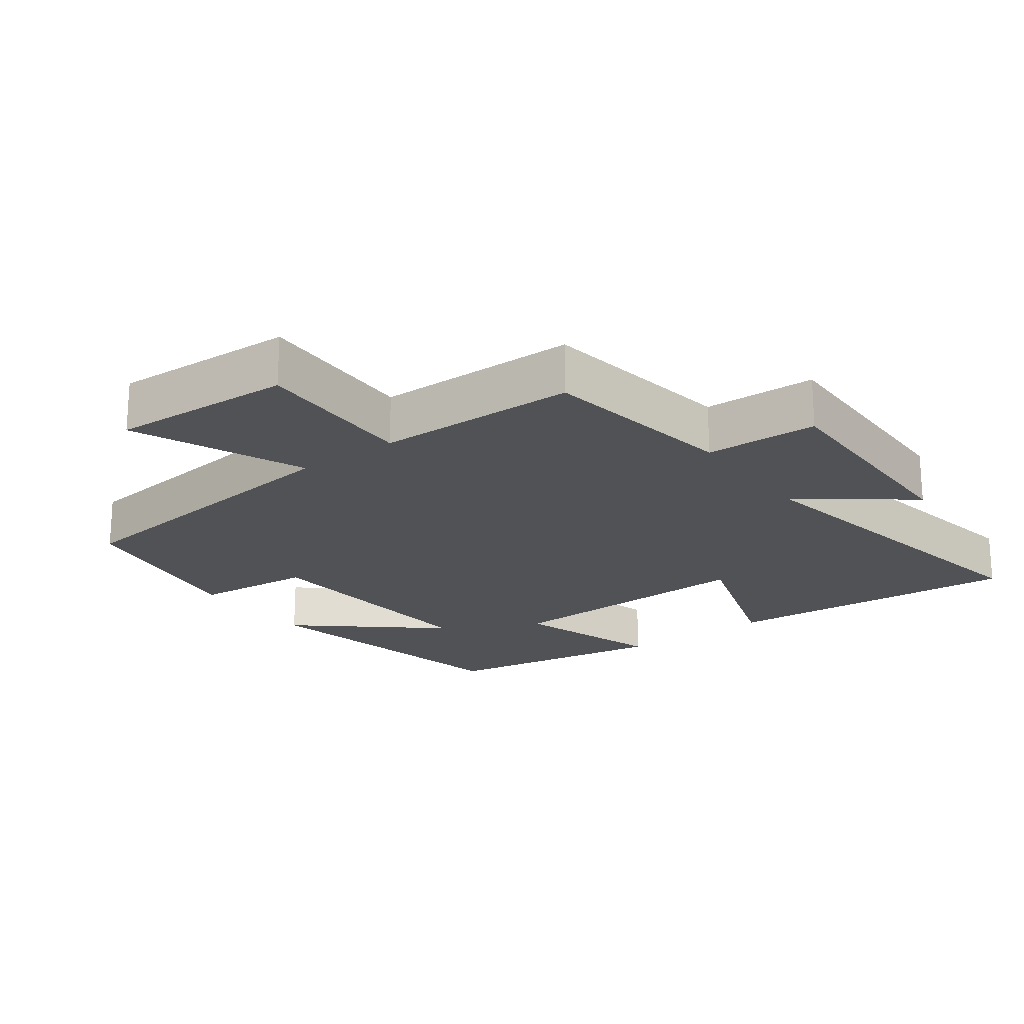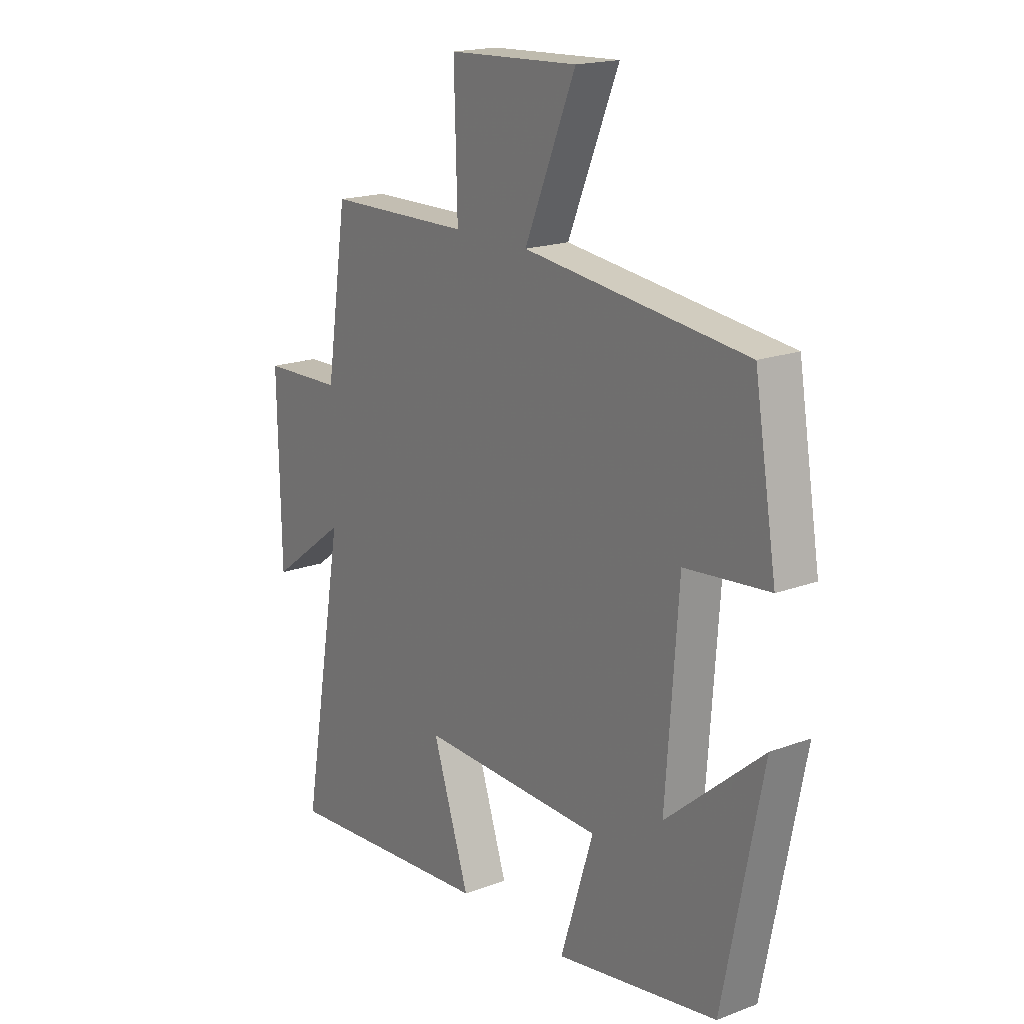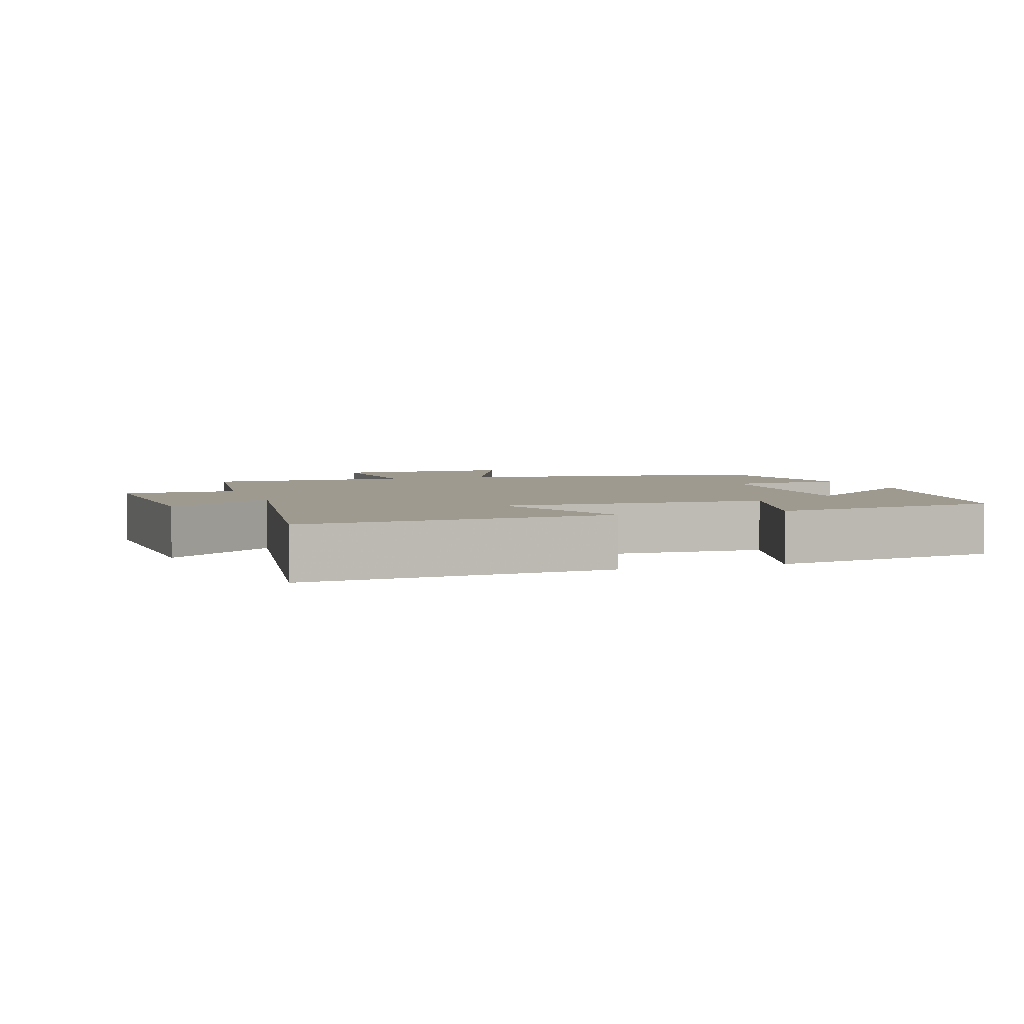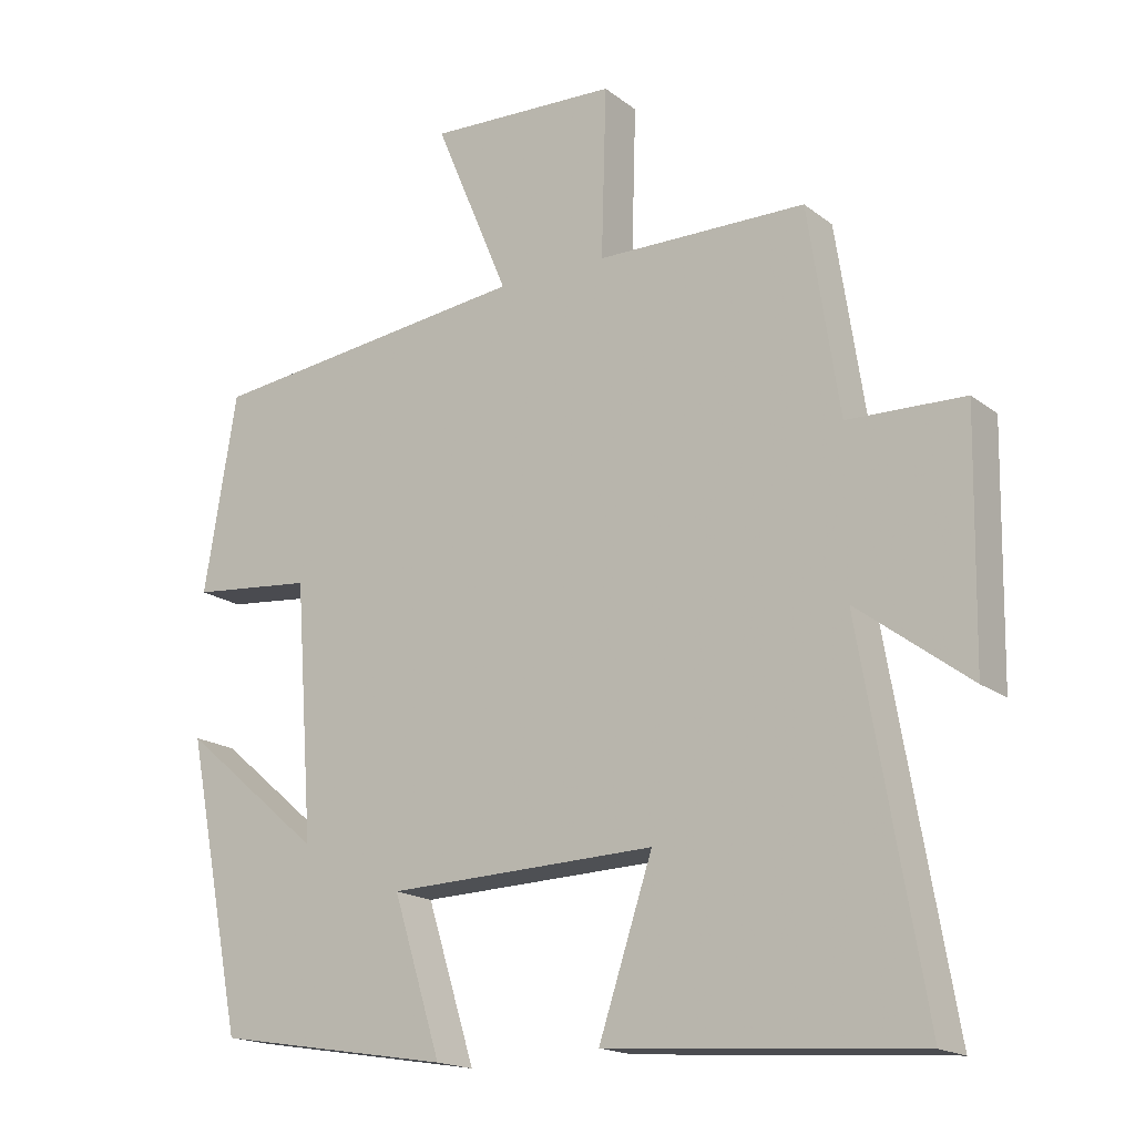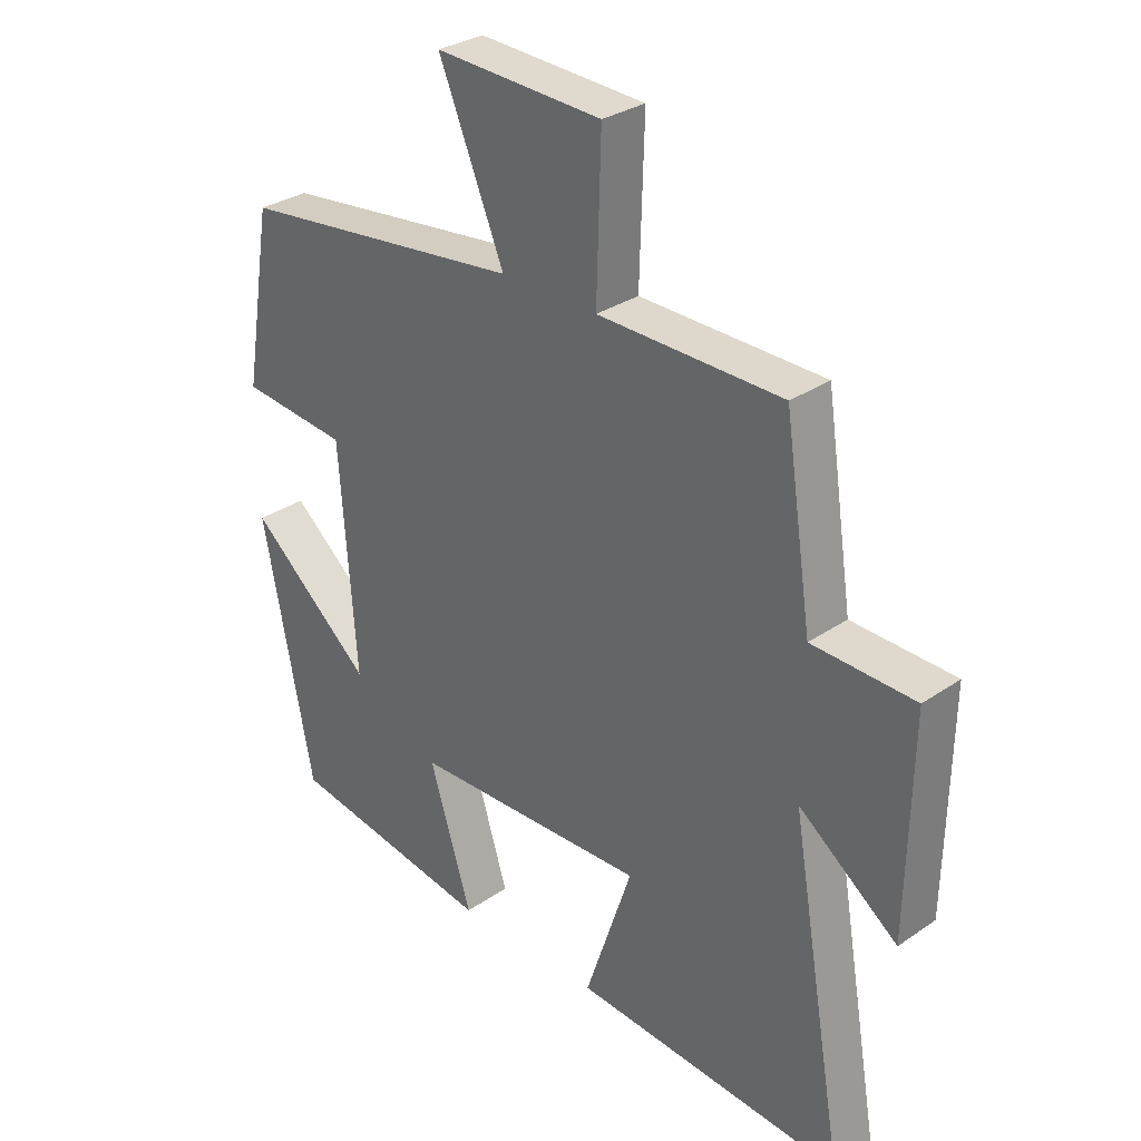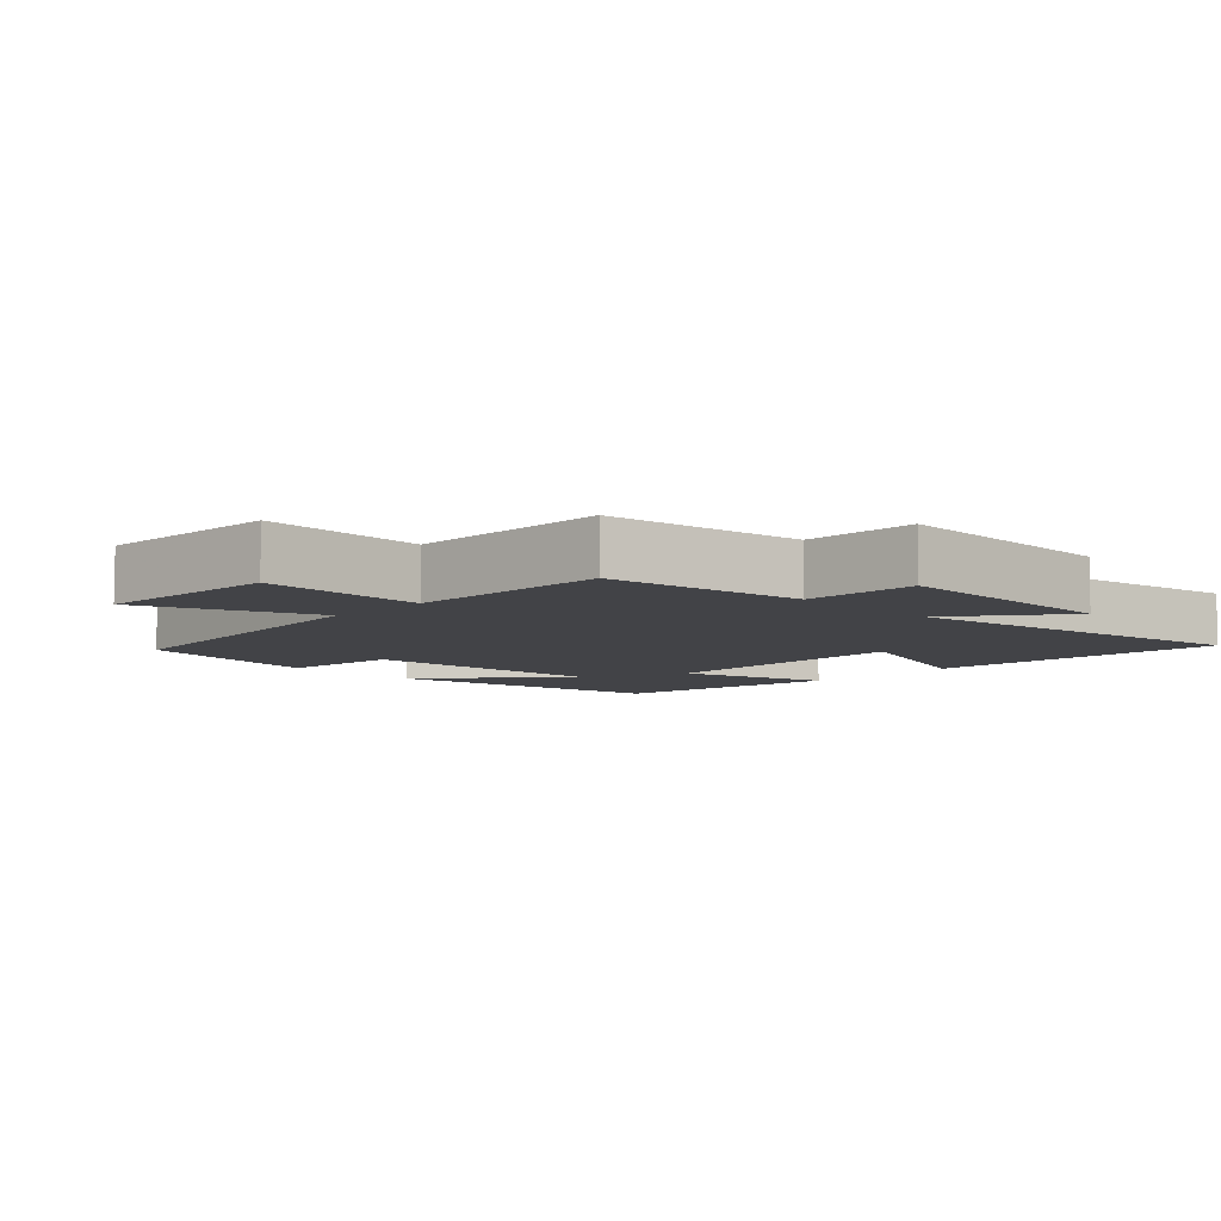
<metadata>
{"format":"obj","ext":"obj","renderer":"f3d","projection":"perspective","resolution":1024,"background":"white","views":[{"elev":-20.9,"azim":36.5,"up":"+Y"},{"elev":18.2,"azim":-125.9,"up":"+Z"},{"elev":3.7,"azim":160.8,"up":"+Y"},{"elev":-17.6,"azim":34.6,"up":"+Z"},{"elev":30.7,"azim":45.5,"up":"+Z"},{"elev":-7.5,"azim":45.3,"up":"+Y"}]}
</metadata>
<code>
v -0.454 0.07 0.446
v 0.004 0.07 0.5
v -0.101 0.07 0.751
v 0.167 0.07 0.739
v 0.16 0.07 0.5
v 0.456 0.07 0.496
v 0.5 0.07 0.206
v 0.665 0.07 0.201
v 0.659 0.07 -0.139
v 0.5 0.07 -0.02
v 0.589 0.07 -0.533
v 0.151 0.07 -0.5
v 0.227 0.07 -0.271
v -0.153 0.07 -0.283
v -0.085 0.07 -0.5
v -0.419 0.07 -0.445
v -0.5 0.07 -0.037
v -0.301 0.07 -0.206
v -0.327 0.07 0.152
v -0.5 0.07 0.169
v -0.454 0 0.446
v 0.004 0 0.5
v -0.101 0 0.751
v 0.167 0 0.739
v 0.16 0 0.5
v 0.456 0 0.496
v 0.5 0 0.206
v 0.665 0 0.201
v 0.659 0 -0.139
v 0.5 0 -0.02
v 0.589 0 -0.533
v 0.151 0 -0.5
v 0.227 0 -0.271
v -0.153 0 -0.283
v -0.085 0 -0.5
v -0.419 0 -0.445
v -0.5 0 -0.037
v -0.301 0 -0.206
v -0.327 0 0.152
v -0.5 0 0.169
f 19 20 1 2
f 18 19 2
f 15 16 17 18
f 14 15 18
f 13 14 18 2
f 10 11 12 13
f 10 13 2
f 7 8 9 10
f 5 6 7 10
f 5 10 2 3
f 3 4 5
f 22 21 40 39
f 22 39 38
f 38 37 36 35
f 38 35 34
f 22 38 34 33
f 33 32 31 30
f 22 33 30
f 30 29 28 27
f 30 27 26 25
f 23 22 30 25
f 25 24 23
f 1 21 22 2
f 2 22 23 3
f 3 23 24 4
f 4 24 25 5
f 5 25 26 6
f 6 26 27 7
f 7 27 28 8
f 8 28 29 9
f 9 29 30 10
f 10 30 31 11
f 11 31 32 12
f 12 32 33 13
f 13 33 34 14
f 14 34 35 15
f 15 35 36 16
f 16 36 37 17
f 17 37 38 18
f 18 38 39 19
f 19 39 40 20
f 20 40 21 1

</code>
